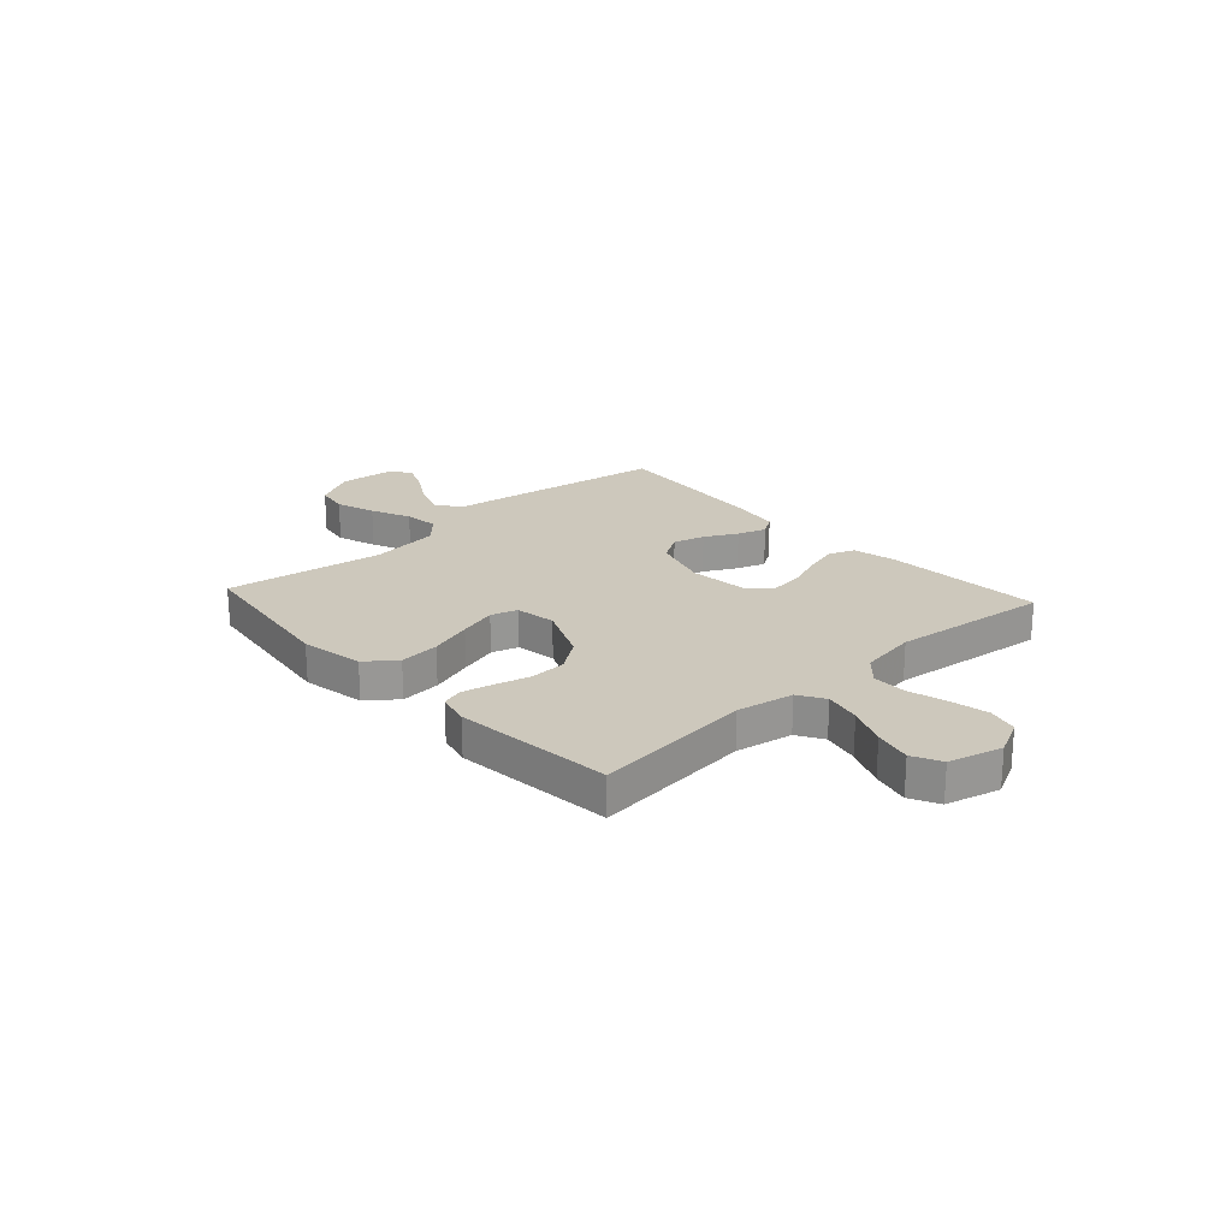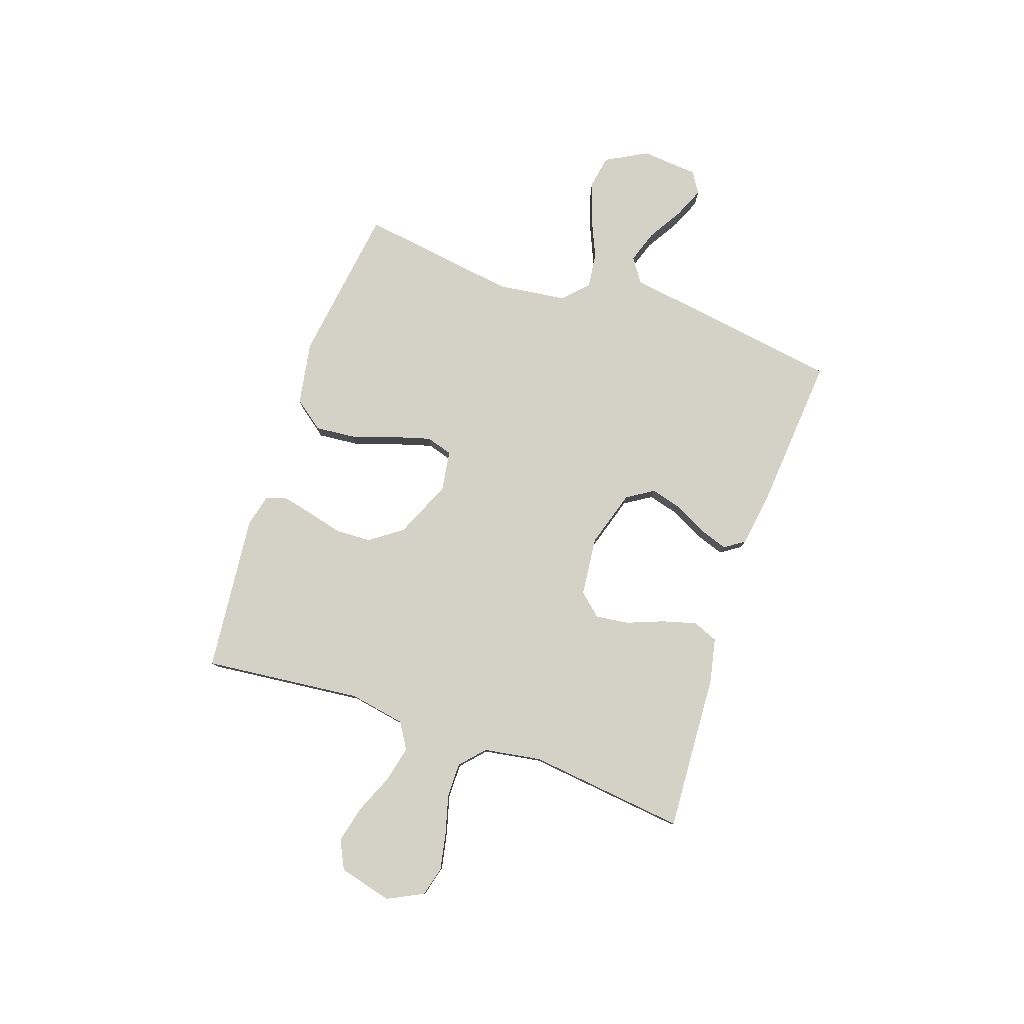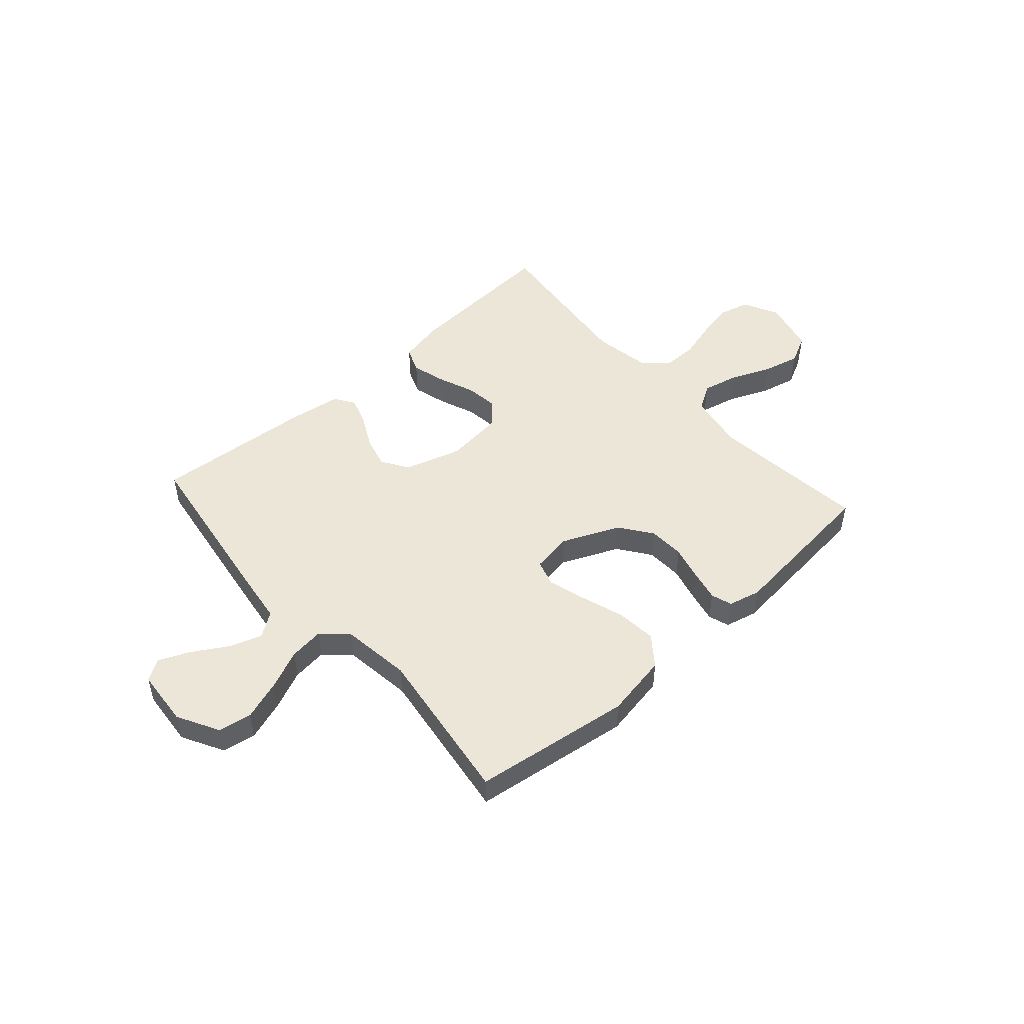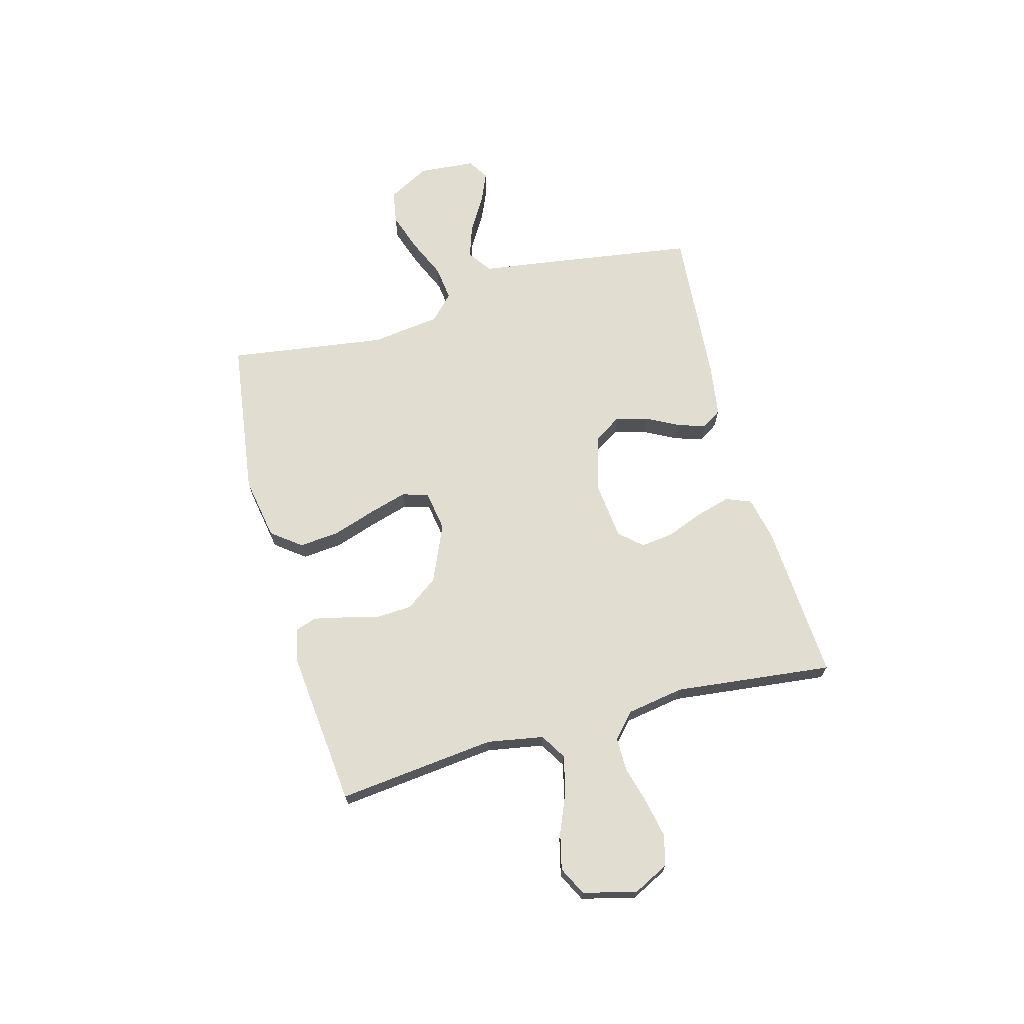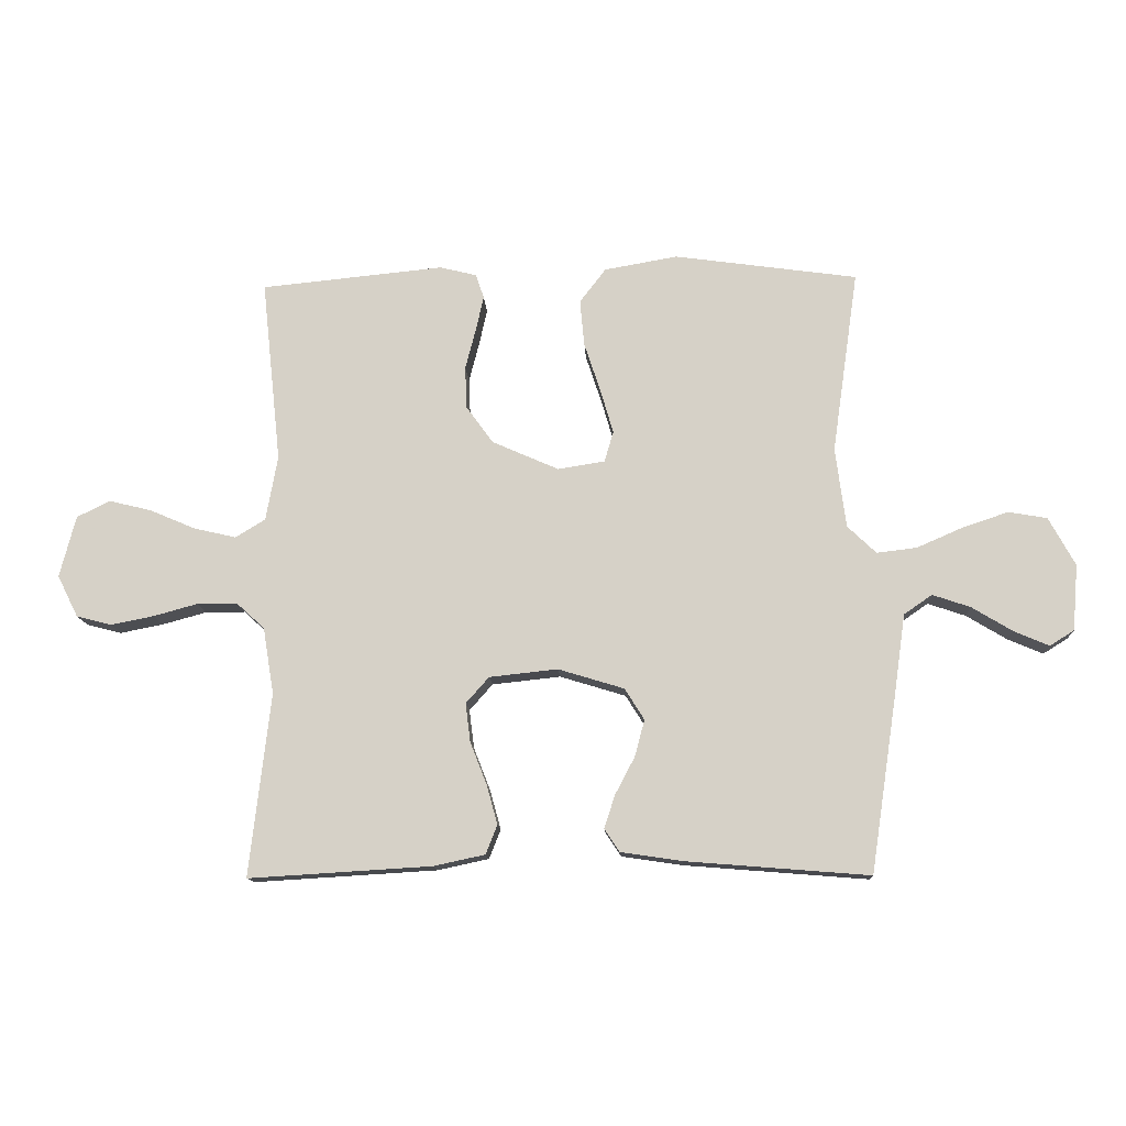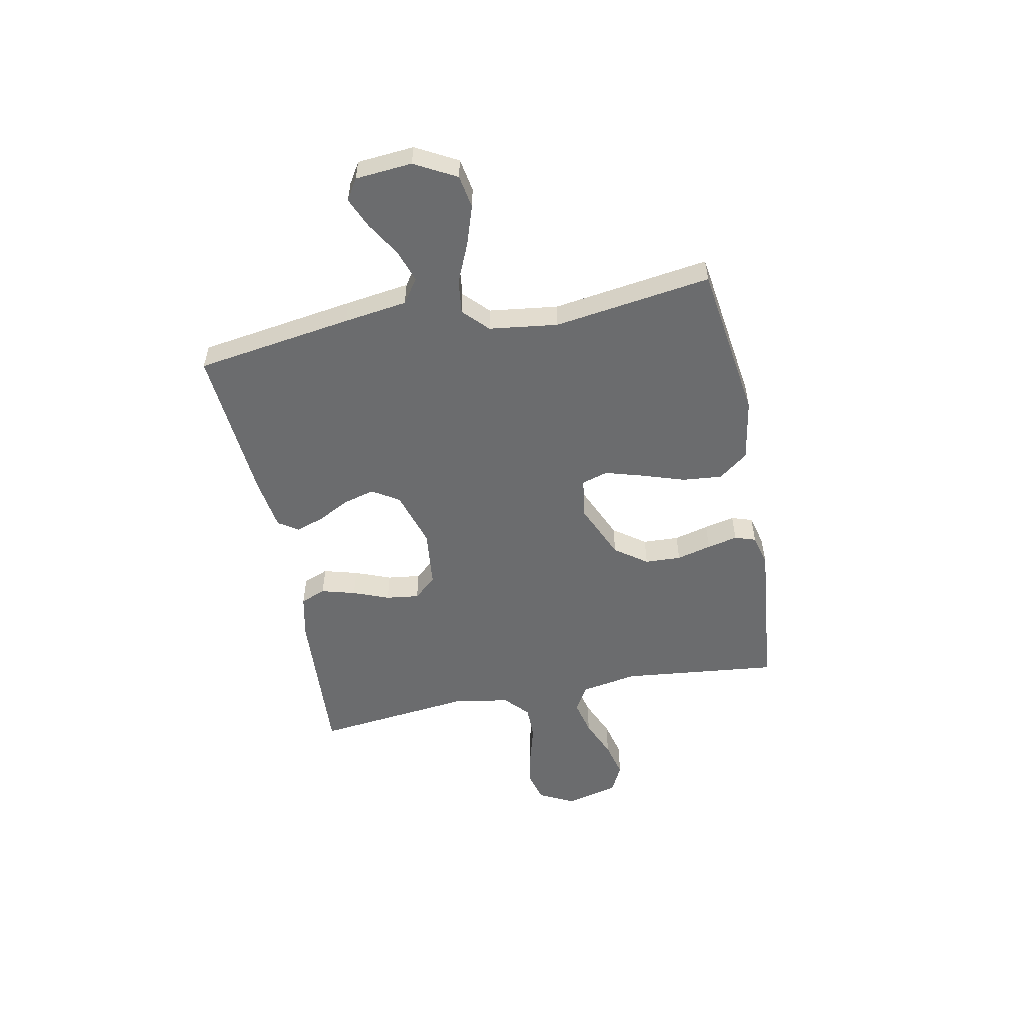
<metadata>
{"format":"obj","ext":"obj","renderer":"f3d","projection":"perspective","resolution":1024,"background":"white","views":[{"elev":22.2,"azim":47.7,"up":"+Y"},{"elev":79.8,"azim":109.0,"up":"+Y"},{"elev":49.5,"azim":-41.8,"up":"+Y"},{"elev":68.7,"azim":74.7,"up":"+Y"},{"elev":-12.9,"azim":-177.1,"up":"+Z"},{"elev":-53.6,"azim":-78.8,"up":"+Y"}]}
</metadata>
<code>
v -0.5 0.07 -0.5
v -0.545 0.07 -0.2
v -0.562 0.07 -0.079
v -0.608 0.07 -0.047
v -0.67 0.07 -0.068
v -0.736 0.07 -0.108
v -0.794 0.07 -0.133
v -0.834 0.07 -0.108
v -0.843 0.07 0
v -0.8 0.07 0.079
v -0.737 0.07 0.09
v -0.662 0.07 0.065
v -0.587 0.07 0.032
v -0.521 0.07 0.024
v -0.474 0.07 0.069
v -0.457 0.07 0.2
v -0.5 0.07 0.5
v -0.2 0.07 0.542
v -0.08 0.07 0.521
v -0.037 0.07 0.465
v -0.044 0.07 0.389
v -0.071 0.07 0.307
v -0.092 0.07 0.235
v -0.077 0.07 0.185
v 0 0.07 0.173
v 0.109 0.07 0.221
v 0.153 0.07 0.282
v 0.156 0.07 0.351
v 0.139 0.07 0.417
v 0.126 0.07 0.475
v 0.139 0.07 0.515
v 0.2 0.07 0.53
v 0.5 0.07 0.5
v 0.468 0.07 0.2
v 0.487 0.07 0.093
v 0.536 0.07 0.063
v 0.605 0.07 0.079
v 0.68 0.07 0.111
v 0.75 0.07 0.128
v 0.804 0.07 0.101
v 0.83 0.07 0
v 0.796 0.07 -0.068
v 0.739 0.07 -0.083
v 0.668 0.07 -0.069
v 0.595 0.07 -0.049
v 0.53 0.07 -0.049
v 0.484 0.07 -0.091
v 0.466 0.07 -0.2
v 0.5 0.07 -0.5
v 0.2 0.07 -0.482
v 0.116 0.07 -0.464
v 0.097 0.07 -0.416
v 0.115 0.07 -0.351
v 0.142 0.07 -0.282
v 0.15 0.07 -0.219
v 0.112 0.07 -0.176
v 0 0.07 -0.164
v -0.108 0.07 -0.197
v -0.14 0.07 -0.248
v -0.124 0.07 -0.308
v -0.092 0.07 -0.369
v -0.074 0.07 -0.423
v -0.099 0.07 -0.461
v -0.2 0.07 -0.476
v -0.5 0 -0.5
v -0.545 0 -0.2
v -0.562 0 -0.079
v -0.608 0 -0.047
v -0.67 0 -0.068
v -0.736 0 -0.108
v -0.794 0 -0.133
v -0.834 0 -0.108
v -0.843 0 0
v -0.8 0 0.079
v -0.737 0 0.09
v -0.662 0 0.065
v -0.587 0 0.032
v -0.521 0 0.024
v -0.474 0 0.069
v -0.457 0 0.2
v -0.5 0 0.5
v -0.2 0 0.542
v -0.08 0 0.521
v -0.037 0 0.465
v -0.044 0 0.389
v -0.071 0 0.307
v -0.092 0 0.235
v -0.077 0 0.185
v 0 0 0.173
v 0.109 0 0.221
v 0.153 0 0.282
v 0.156 0 0.351
v 0.139 0 0.417
v 0.126 0 0.475
v 0.139 0 0.515
v 0.2 0 0.53
v 0.5 0 0.5
v 0.468 0 0.2
v 0.487 0 0.093
v 0.536 0 0.063
v 0.605 0 0.079
v 0.68 0 0.111
v 0.75 0 0.128
v 0.804 0 0.101
v 0.83 0 0
v 0.796 0 -0.068
v 0.739 0 -0.083
v 0.668 0 -0.069
v 0.595 0 -0.049
v 0.53 0 -0.049
v 0.484 0 -0.091
v 0.466 0 -0.2
v 0.5 0 -0.5
v 0.2 0 -0.482
v 0.116 0 -0.464
v 0.097 0 -0.416
v 0.115 0 -0.351
v 0.142 0 -0.282
v 0.15 0 -0.219
v 0.112 0 -0.176
v 0 0 -0.164
v -0.108 0 -0.197
v -0.14 0 -0.248
v -0.124 0 -0.308
v -0.092 0 -0.369
v -0.074 0 -0.423
v -0.099 0 -0.461
v -0.2 0 -0.476
f 60 61 62 63
f 59 60 63 64
f 51 52 53 54
f 49 50 51 54
f 48 49 54 55
f 47 48 55 56
f 42 43 44 45
f 40 41 42 45
f 40 45 46
f 37 38 39 40
f 36 37 40 46
f 35 36 46 47
f 31 32 33 34
f 28 29 30 31
f 28 31 34 35
f 19 20 21 22
f 19 22 23
f 16 17 18 19
f 15 16 19 23
f 14 15 23 24
f 10 11 12 13
f 8 9 10 13
f 8 13 14
f 5 6 7 8
f 4 5 8 14
f 3 4 14 24
f 59 64 1 2
f 58 59 2 3
f 57 58 3 24
f 56 57 24 25
f 47 56 25 26
f 27 28 35 47
f 26 27 47
f 127 126 125 124
f 128 127 124 123
f 118 117 116 115
f 118 115 114 113
f 119 118 113 112
f 120 119 112 111
f 109 108 107 106
f 109 106 105 104
f 110 109 104
f 104 103 102 101
f 110 104 101 100
f 111 110 100 99
f 98 97 96 95
f 95 94 93 92
f 99 98 95 92
f 86 85 84 83
f 87 86 83
f 83 82 81 80
f 87 83 80 79
f 88 87 79 78
f 77 76 75 74
f 77 74 73 72
f 78 77 72
f 72 71 70 69
f 78 72 69 68
f 88 78 68 67
f 66 65 128 123
f 67 66 123 122
f 88 67 122 121
f 89 88 121 120
f 90 89 120 111
f 111 99 92 91
f 111 91 90
f 1 65 66 2
f 2 66 67 3
f 3 67 68 4
f 4 68 69 5
f 5 69 70 6
f 6 70 71 7
f 7 71 72 8
f 8 72 73 9
f 9 73 74 10
f 10 74 75 11
f 11 75 76 12
f 12 76 77 13
f 13 77 78 14
f 14 78 79 15
f 15 79 80 16
f 16 80 81 17
f 17 81 82 18
f 18 82 83 19
f 19 83 84 20
f 20 84 85 21
f 21 85 86 22
f 22 86 87 23
f 23 87 88 24
f 24 88 89 25
f 25 89 90 26
f 26 90 91 27
f 27 91 92 28
f 28 92 93 29
f 29 93 94 30
f 30 94 95 31
f 31 95 96 32
f 32 96 97 33
f 33 97 98 34
f 34 98 99 35
f 35 99 100 36
f 36 100 101 37
f 37 101 102 38
f 38 102 103 39
f 39 103 104 40
f 40 104 105 41
f 41 105 106 42
f 42 106 107 43
f 43 107 108 44
f 44 108 109 45
f 45 109 110 46
f 46 110 111 47
f 47 111 112 48
f 48 112 113 49
f 49 113 114 50
f 50 114 115 51
f 51 115 116 52
f 52 116 117 53
f 53 117 118 54
f 54 118 119 55
f 55 119 120 56
f 56 120 121 57
f 57 121 122 58
f 58 122 123 59
f 59 123 124 60
f 60 124 125 61
f 61 125 126 62
f 62 126 127 63
f 63 127 128 64
f 64 128 65 1

</code>
